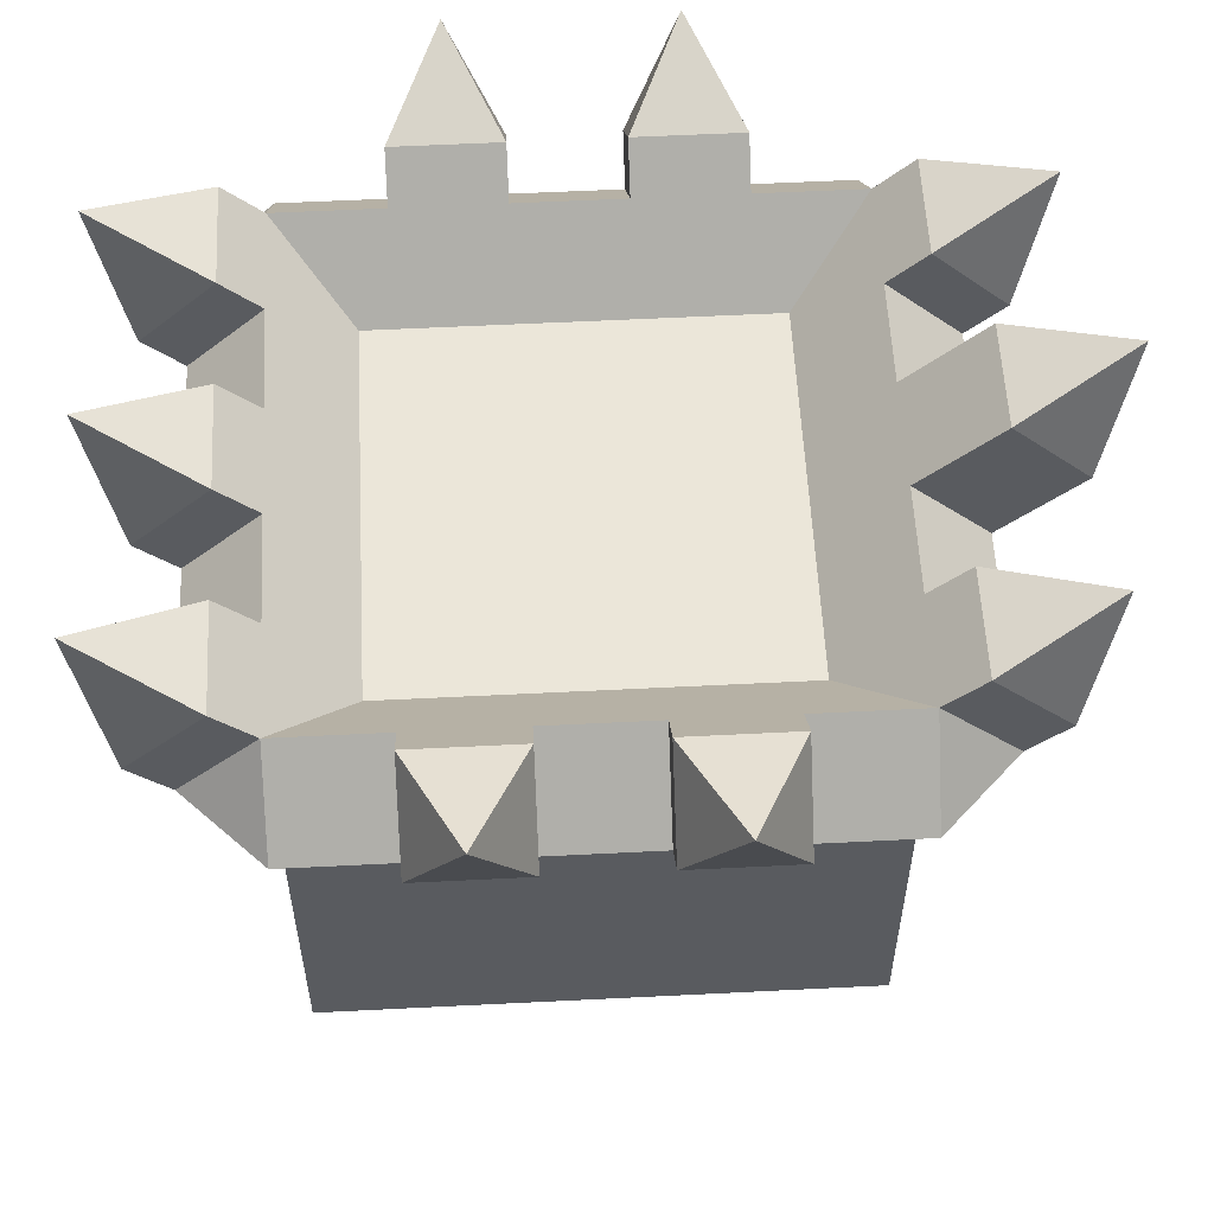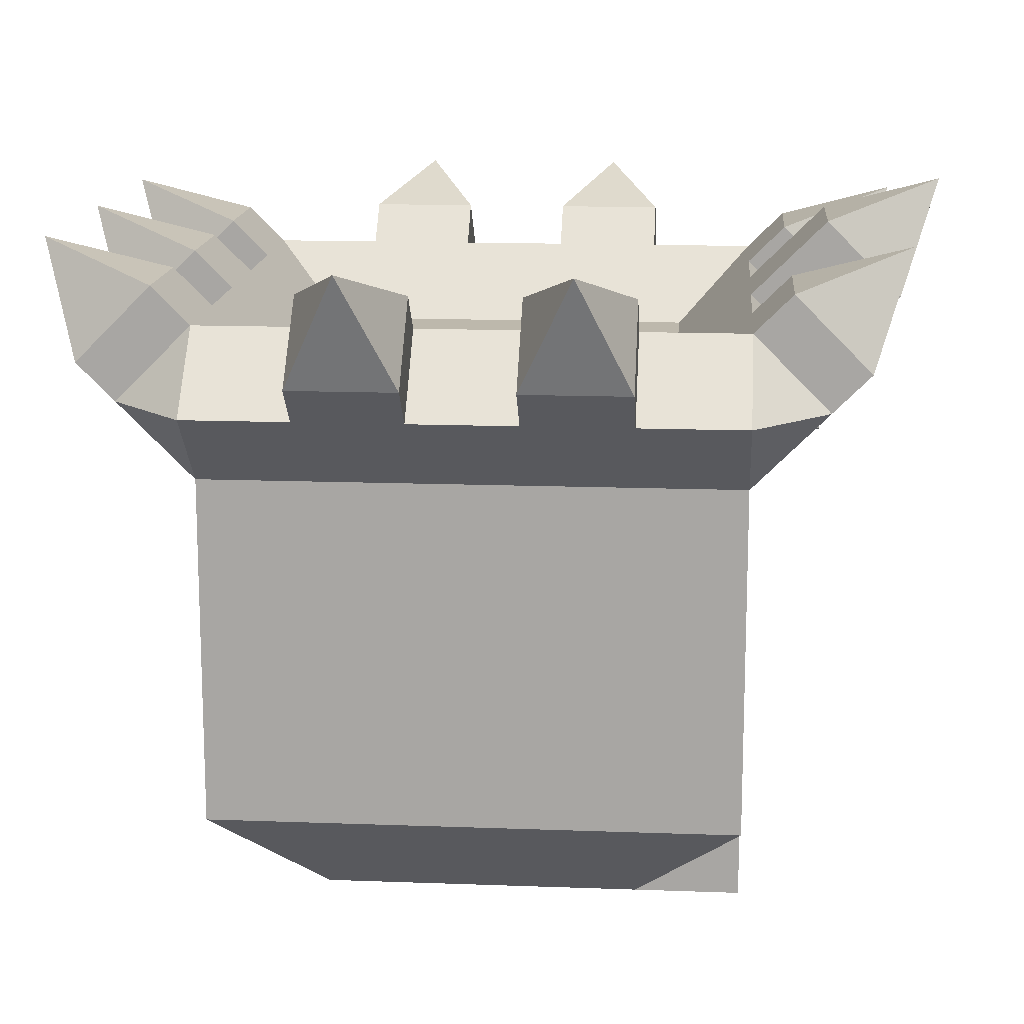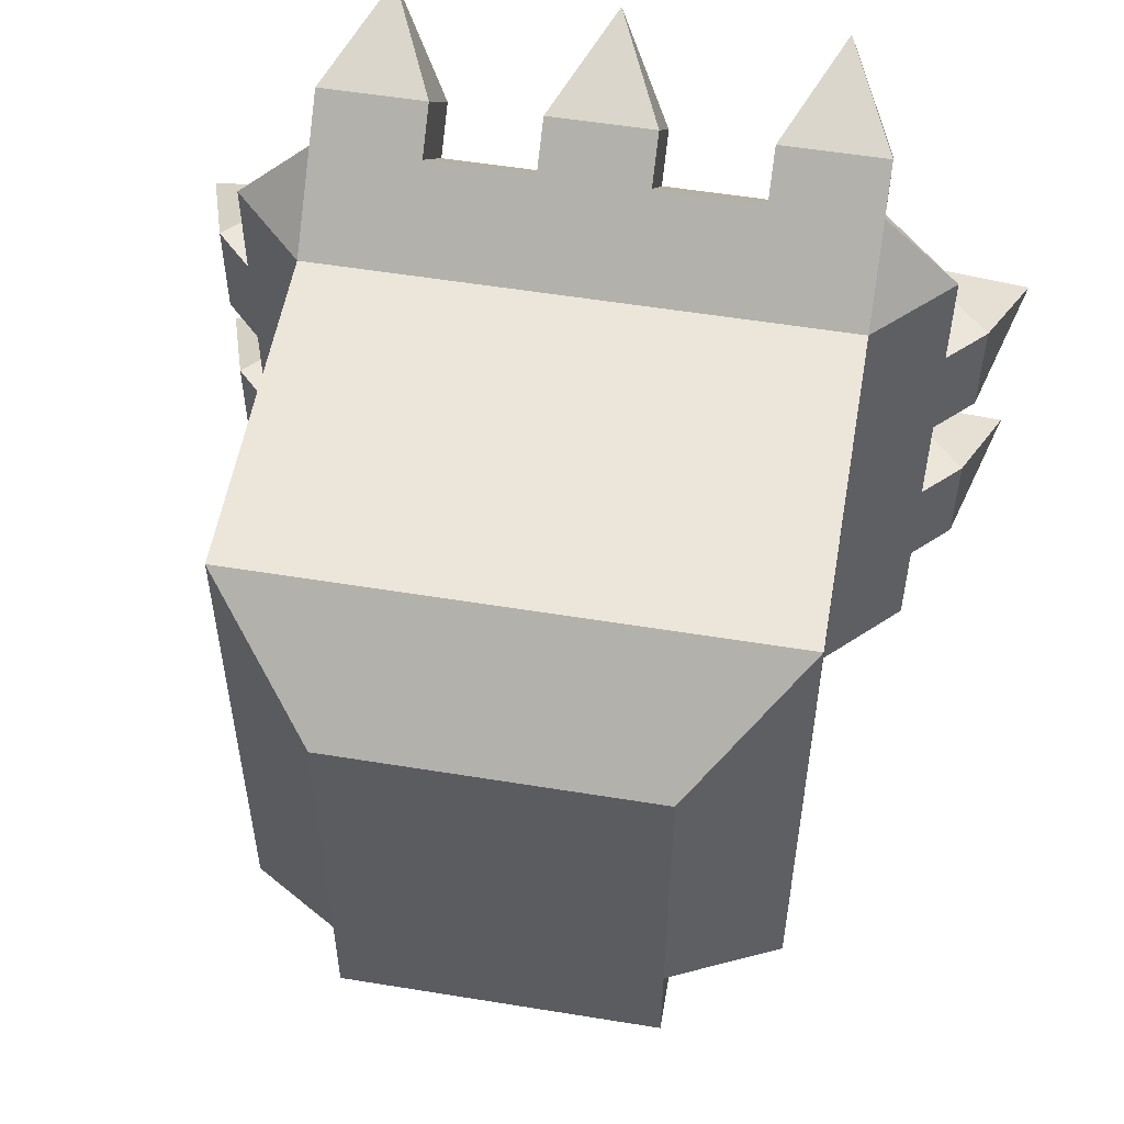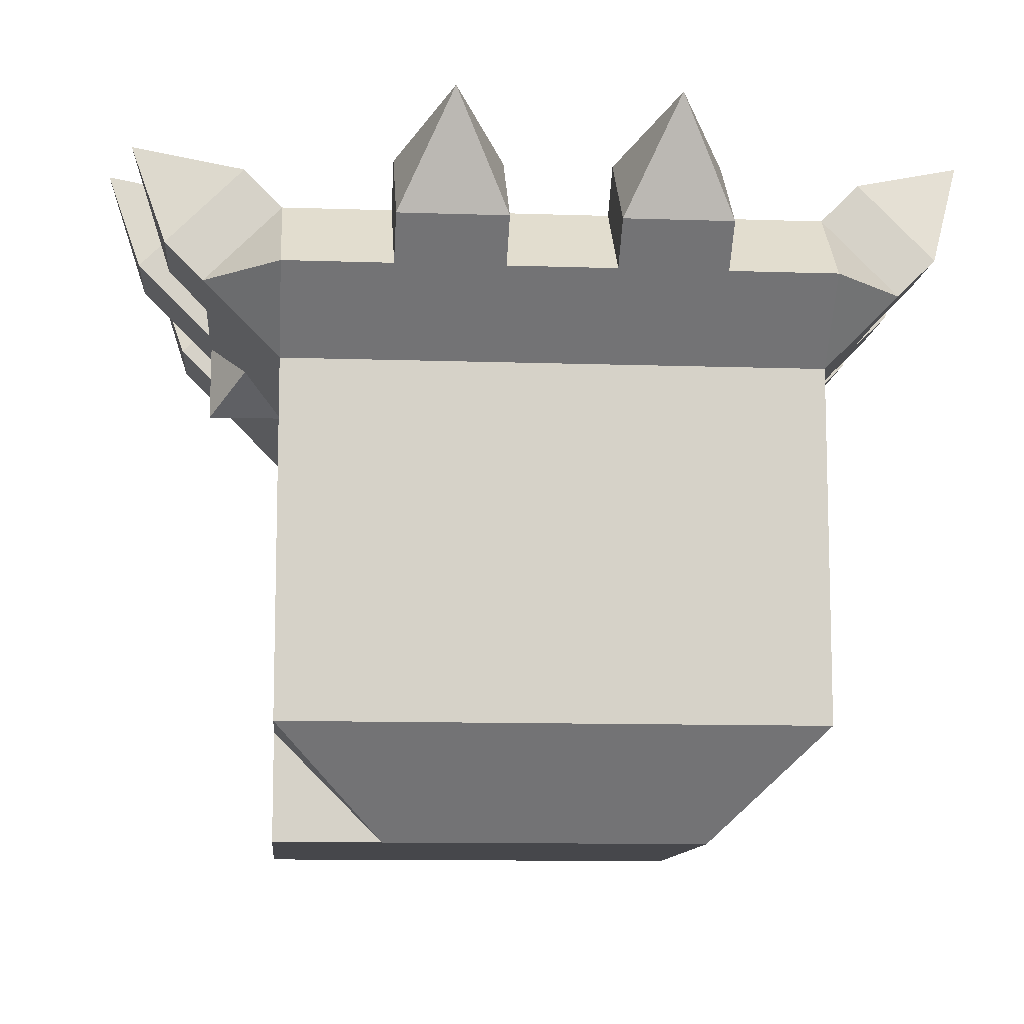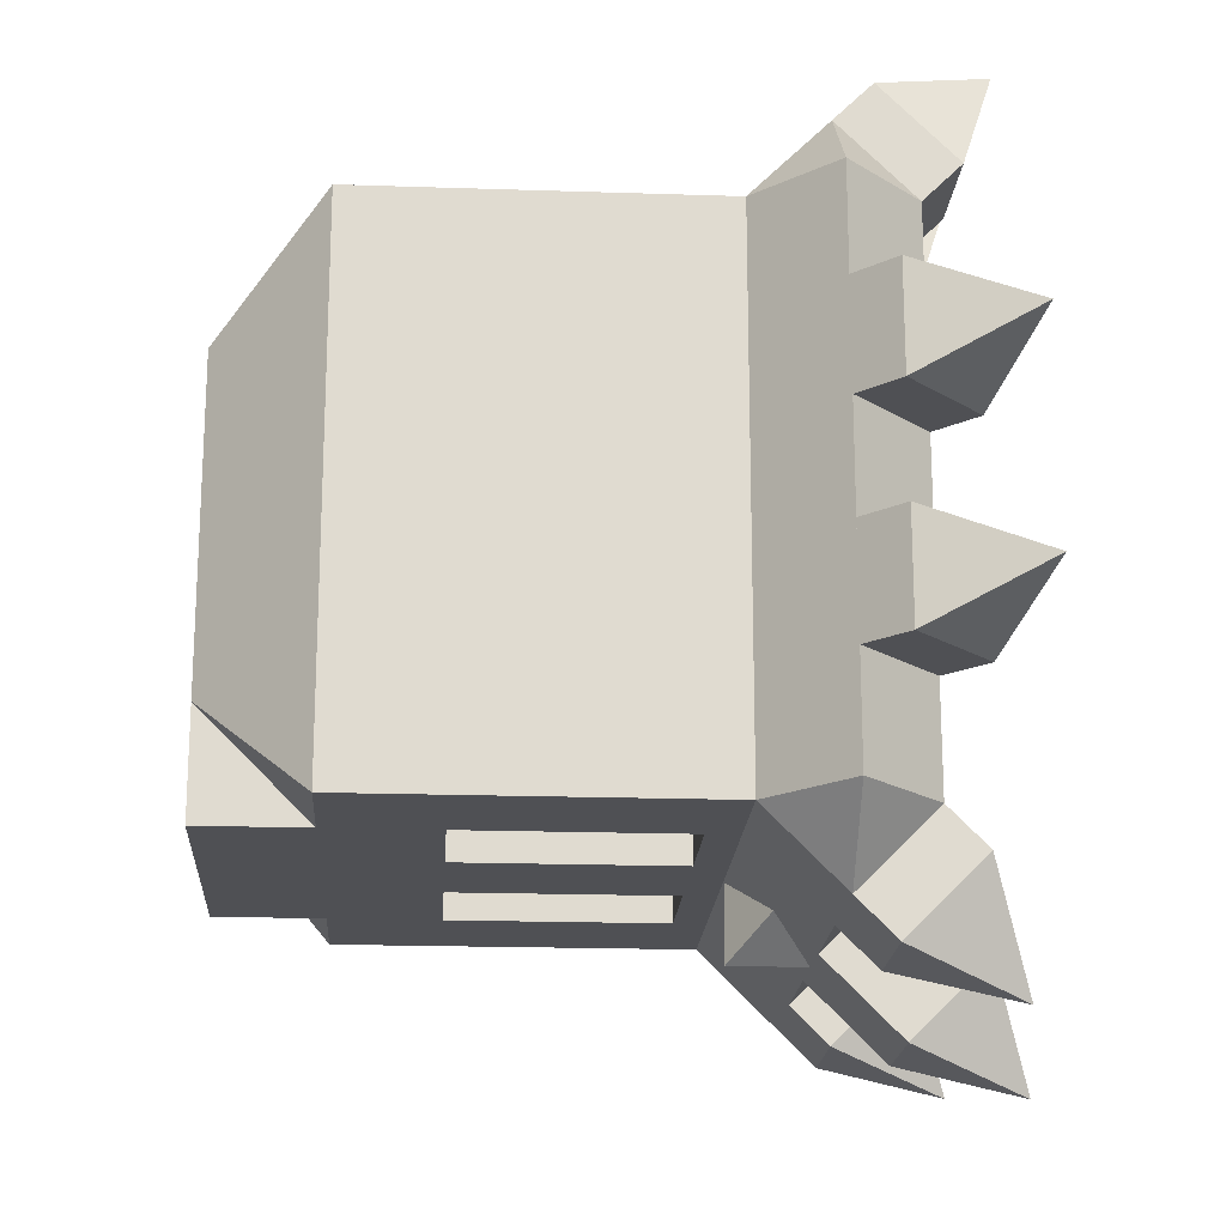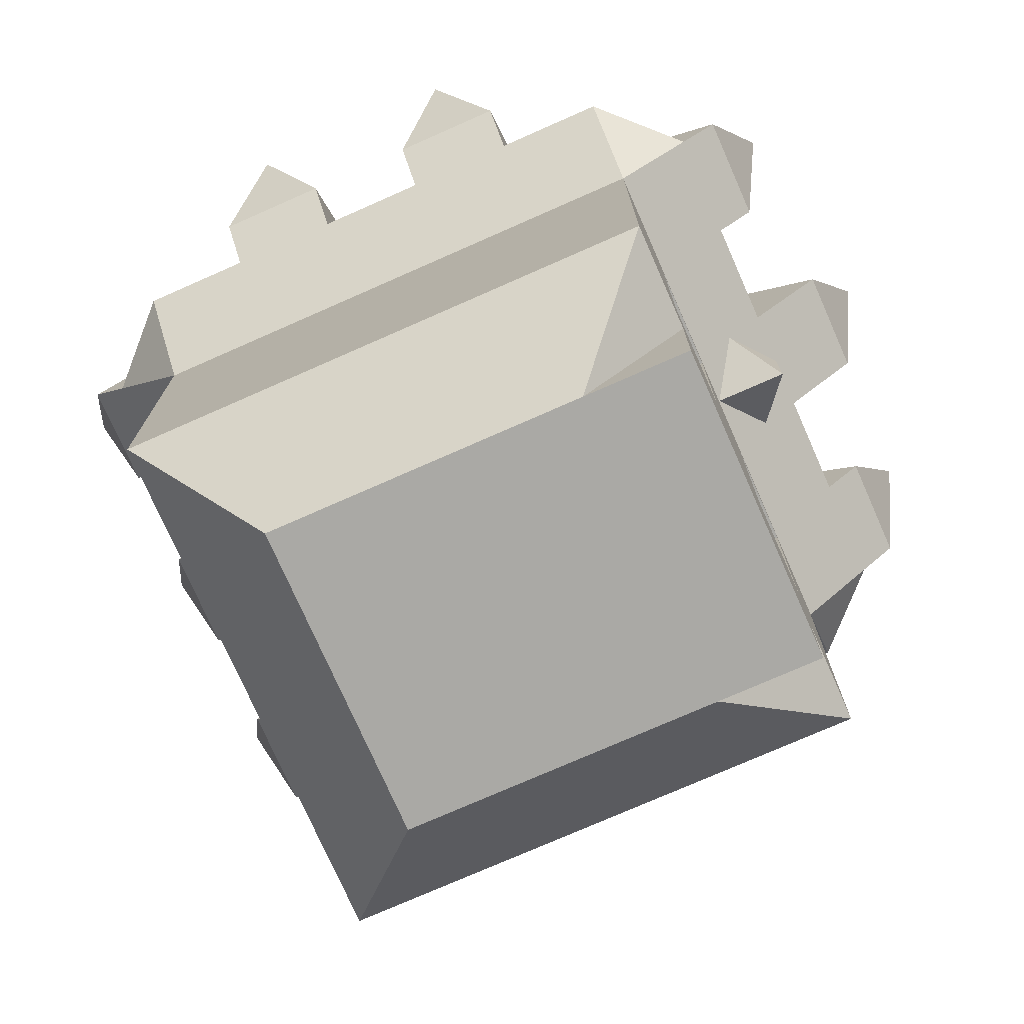
<metadata>
{"format":"obj","ext":"obj","renderer":"f3d","projection":"perspective","resolution":1024,"background":"white","views":[{"elev":57.3,"azim":87.0,"up":"+Y"},{"elev":14.8,"azim":94.6,"up":"+Y"},{"elev":54.6,"azim":9.8,"up":"+Z"},{"elev":-10.8,"azim":-94.9,"up":"+Y"},{"elev":-19.2,"azim":86.4,"up":"+Z"},{"elev":-75.3,"azim":113.8,"up":"+Y"}]}
</metadata>
<code>
o HEAD_BONE_SMART_Cube.424
v 0.1562 1.375 -0.09375
v -0.1562 1.375 -0.09375
v -0.1562 1.375 -0.1562
v -0.1562 1.625 -0.1562
v 0.1562 1.375 -0.1562
v -0.1562 1.625 -0.09375
v 0.1562 1.625 -0.09375
v 0.1562 1.625 -0.1562
v -0.09375 1.312 -0.09375
v -0.09375 1.312 0.09375
v 0.0937 1.312 -0.09375
v 0.0937 1.312 0.09375
v -0.09375 1.375 -0.1562
v 0.0937 1.375 -0.1562
v -0.09375 1.312 -0.1562
v 0.0937 1.312 -0.1562
v -0.09375 1.438 -0.1562
v 0.09375 1.438 -0.1562
v -0.09375 1.562 -0.1562
v 0.09375 1.562 -0.1562
v 0.03125 1.625 -0.1562
v 0.03125 1.562 -0.1562
v -0.03125 1.625 -0.1562
v -0.03125 1.562 -0.1562
v 0.03125 1.438 -0.1562
v -0.03125 1.438 -0.1562
v -0.09375 1.438 -0.09375
v 0.09375 1.438 -0.09375
v -0.09375 1.562 -0.09375
v 0.09375 1.562 -0.09375
v 0.03125 1.562 -0.09375
v -0.03125 1.562 -0.09375
v 0.03125 1.438 -0.09375
v -0.03125 1.438 -0.09375
v 0.09375 1.625 -0.09375
v -0.09375 1.625 -0.09375
v 0.1562 1.375 0.09375
v -0.1562 1.375 0.09375
v -0.1562 1.625 0.09375
v 0.1562 1.625 0.09375
v 0.09375 1.625 0.09375
v -0.09375 1.625 0.09375
v -0.09375 1.375 0.1562
v 0.1562 1.375 0.1562
v -0.1562 1.375 0.1562
v -0.1562 1.625 0.1562
v 0.1562 1.625 0.1562
v -0.09375 1.625 0.1562
v 0.09375 1.375 0.1562
v 0.09375 1.625 0.1562
v -0.1562 1.581 -0.1562
v -0.1562 1.625 -0.2004
v 0.1562 1.625 -0.2004
v 0.1562 1.669 -0.1562
v -0.1562 1.581 0.1562
v -0.2004 1.625 0.1562
v -0.2004 1.625 -0.1562
v -0.1562 1.669 -0.1562
v 0.1562 1.625 0.2004
v -0.1562 1.625 0.2004
v -0.1562 1.669 0.1562
v 0.1562 1.581 -0.1562
v 0.2004 1.625 -0.1562
v 0.1562 1.581 0.1562
v 0.2004 1.625 0.1562
v 0.1562 1.669 0.1562
v -0.1121 1.625 -0.1121
v 0.1121 1.625 -0.1121
v 0.1121 1.625 0.1121
v -0.1121 1.625 0.1121
v 0.1562 1.691 -0.1783
v 0.09375 1.669 -0.1562
v 0.1562 1.647 -0.2225
v 0.09375 1.625 -0.2004
v 0.09375 1.647 -0.2225
v 0.1562 1.669 -0.1562
v 0.09375 1.691 -0.1783
v 0.1562 1.625 -0.2004
v 0.125 1.713 -0.2446
v -0.09375 1.647 -0.2225
v -0.1562 1.669 -0.1562
v -0.09375 1.691 -0.1783
v -0.1562 1.625 -0.2004
v -0.1562 1.647 -0.2225
v -0.09375 1.669 -0.1562
v -0.1562 1.691 -0.1783
v -0.09375 1.625 -0.2004
v -0.125 1.713 -0.2446
v -0.03125 1.669 -0.1562
v -0.03125 1.625 -0.2004
v 0.03125 1.669 -0.1562
v 0.03125 1.625 -0.2004
v -0.03125 1.713 -0.2004
v -0.03125 1.669 -0.2446
v 0.03125 1.669 -0.2446
v 0.03125 1.713 -0.2004
v 0 1.735 -0.2667
v 0 1.581 -0.2004
v -0.03125 1.603 -0.1781
v 0 1.625 -0.2002
v 0.03125 1.603 -0.1781
v 0 1.581 -0.156
v 0 1.603 -0.1781
v -0.1783 1.691 -0.09375
v -0.1562 1.669 -0.03125
v -0.2225 1.647 -0.09375
v -0.2004 1.625 -0.03125
v -0.2225 1.647 -0.03125
v -0.1562 1.669 -0.09375
v -0.1783 1.691 -0.03125
v -0.2004 1.625 -0.09375
v -0.2446 1.713 -0.0625
v 0.2225 1.647 -0.03125
v 0.1562 1.669 -0.09375
v 0.1783 1.691 -0.03125
v 0.2004 1.625 -0.09375
v 0.2225 1.647 -0.09375
v 0.1562 1.669 -0.03125
v 0.1783 1.691 -0.09375
v 0.2004 1.625 -0.03125
v 0.2446 1.713 -0.0625
v -0.1783 1.691 0.03125
v -0.1562 1.669 0.09375
v -0.2225 1.647 0.03125
v -0.2004 1.625 0.09375
v -0.2225 1.647 0.09375
v -0.1562 1.669 0.03125
v -0.1783 1.691 0.09375
v -0.2004 1.625 0.03125
v -0.2446 1.713 0.0625
v 0.2225 1.647 0.09375
v 0.1562 1.669 0.03125
v 0.1783 1.691 0.09375
v 0.2004 1.625 0.03125
v 0.2225 1.647 0.03125
v 0.1562 1.669 0.09375
v 0.1783 1.691 0.03125
v 0.2004 1.625 0.09375
v 0.2446 1.713 0.0625
v -0.1562 1.647 0.2225
v -0.09375 1.669 0.1562
v -0.1562 1.691 0.1783
v -0.09375 1.625 0.2004
v -0.09375 1.647 0.2225
v -0.1562 1.669 0.1562
v -0.09375 1.691 0.1783
v -0.1562 1.625 0.2004
v -0.125 1.713 0.2446
v 0.09375 1.647 0.2225
v 0.1562 1.669 0.1562
v 0.09375 1.691 0.1783
v 0.1562 1.625 0.2004
v 0.1562 1.647 0.2225
v 0.09375 1.669 0.1562
v 0.1562 1.691 0.1783
v 0.09375 1.625 0.2004
v 0.125 1.713 0.2446
v -0.03125 1.647 0.2225
v 0.03125 1.669 0.1562
v -0.03125 1.691 0.1783
v 0.03125 1.625 0.2004
v 0.03125 1.647 0.2225
v -0.03125 1.669 0.1562
v 0.03125 1.691 0.1783
v -0.03125 1.625 0.2004
v 0 1.713 0.2446
f 3 2 6 4
f 11 14 5
f 1 5 8 7
f 8 20 22 21
f 9 3 13
f 11 5 1
f 3 9 2
f 13 14 16 15
f 16 14 11
f 13 15 9
f 15 16 11 9
f 8 5 18 20
f 3 4 19 17
f 19 4 23 24
f 22 24 23 21
f 24 22 25 26
f 13 26 25 14
f 14 25 18 5
f 17 26 13 3
f 26 17 27 34
f 25 22 31 33
f 17 19 29 27
f 19 24 32 29
f 18 25 33 28
f 22 20 30 31
f 24 26 34 32
f 20 18 28 30
f 28 33 31 30
f 29 32 34 27
f 21 23 36 35
f 35 7 8 21
f 23 4 6 36
f 9 11 12 10
f 6 2 38 39
f 36 6 39 42
f 35 36 42 41
f 1 7 40 37
f 7 35 41 40
f 2 9 10 38
f 1 37 12 11
f 40 41 50 47
f 12 37 44
f 42 39 46 48
f 39 38 45 46
f 38 10 45
f 37 40 47 44
f 45 10 43
f 46 45 43 48
f 12 44 49
f 44 47 50 49
f 12 49 43 10
f 41 42 48 50
f 50 48 43 49
f 52 58 54 53
f 52 53 62 51
f 56 61 58 57
f 56 57 51 55
f 67 58 61 70
f 59 66 61 60
f 59 60 55 64
f 63 54 66 65
f 54 68 69 66
f 63 65 64 62
f 57 58 52
f 52 51 57
f 58 67 68 54
f 70 61 66 69
f 56 60 61
f 56 55 60
f 59 64 65
f 59 65 66
f 53 54 63
f 63 62 53
f 72 76 71 77
f 74 72 77 75
f 76 78 73 71
f 78 74 75 73
f 73 75 79
f 95 97 96
f 83 81 86 84
f 75 77 79
f 71 73 79
f 77 71 79
f 81 85 82 86
f 85 87 80 82
f 87 83 84 80
f 80 84 88
f 84 86 88
f 82 80 88
f 86 82 88
f 92 95 96 91
f 89 93 94 90
f 91 96 93 89
f 90 94 95 92
f 93 97 94
f 96 97 93
f 94 97 95
f 103 99 102
f 101 103 102
f 105 109 104 110
f 107 105 110 108
f 109 111 106 104
f 111 107 108 106
f 106 108 112
f 108 110 112
f 104 106 112
f 110 104 112
f 116 114 119 117
f 114 118 115 119
f 118 120 113 115
f 120 116 117 113
f 113 117 121
f 117 119 121
f 115 113 121
f 119 115 121
f 123 127 122 128
f 125 123 128 126
f 127 129 124 122
f 129 125 126 124
f 124 126 130
f 126 128 130
f 122 124 130
f 128 122 130
f 134 132 137 135
f 132 136 133 137
f 136 138 131 133
f 138 134 135 131
f 131 135 139
f 135 137 139
f 133 131 139
f 137 133 139
f 143 141 146 144
f 141 145 142 146
f 145 147 140 142
f 147 143 144 140
f 140 144 148
f 144 146 148
f 142 140 148
f 146 142 148
f 152 150 155 153
f 150 154 151 155
f 154 156 149 151
f 156 152 153 149
f 149 153 157
f 153 155 157
f 151 149 157
f 155 151 157
f 161 159 164 162
f 159 163 160 164
f 163 165 158 160
f 165 161 162 158
f 158 162 166
f 162 164 166
f 160 158 166
f 164 160 166
f 99 98 102
f 98 100 101
f 98 99 100
f 101 102 98

</code>
